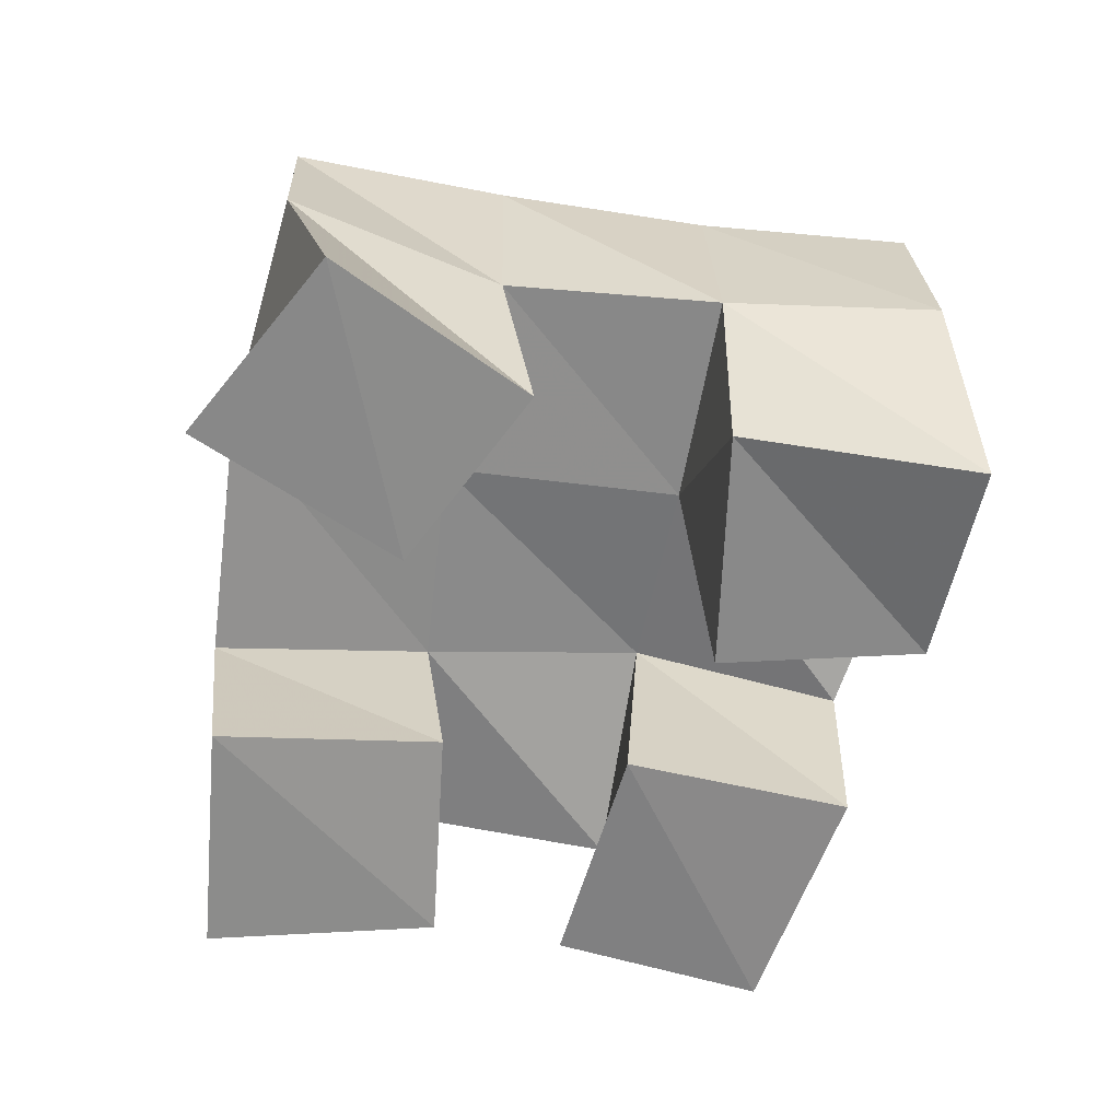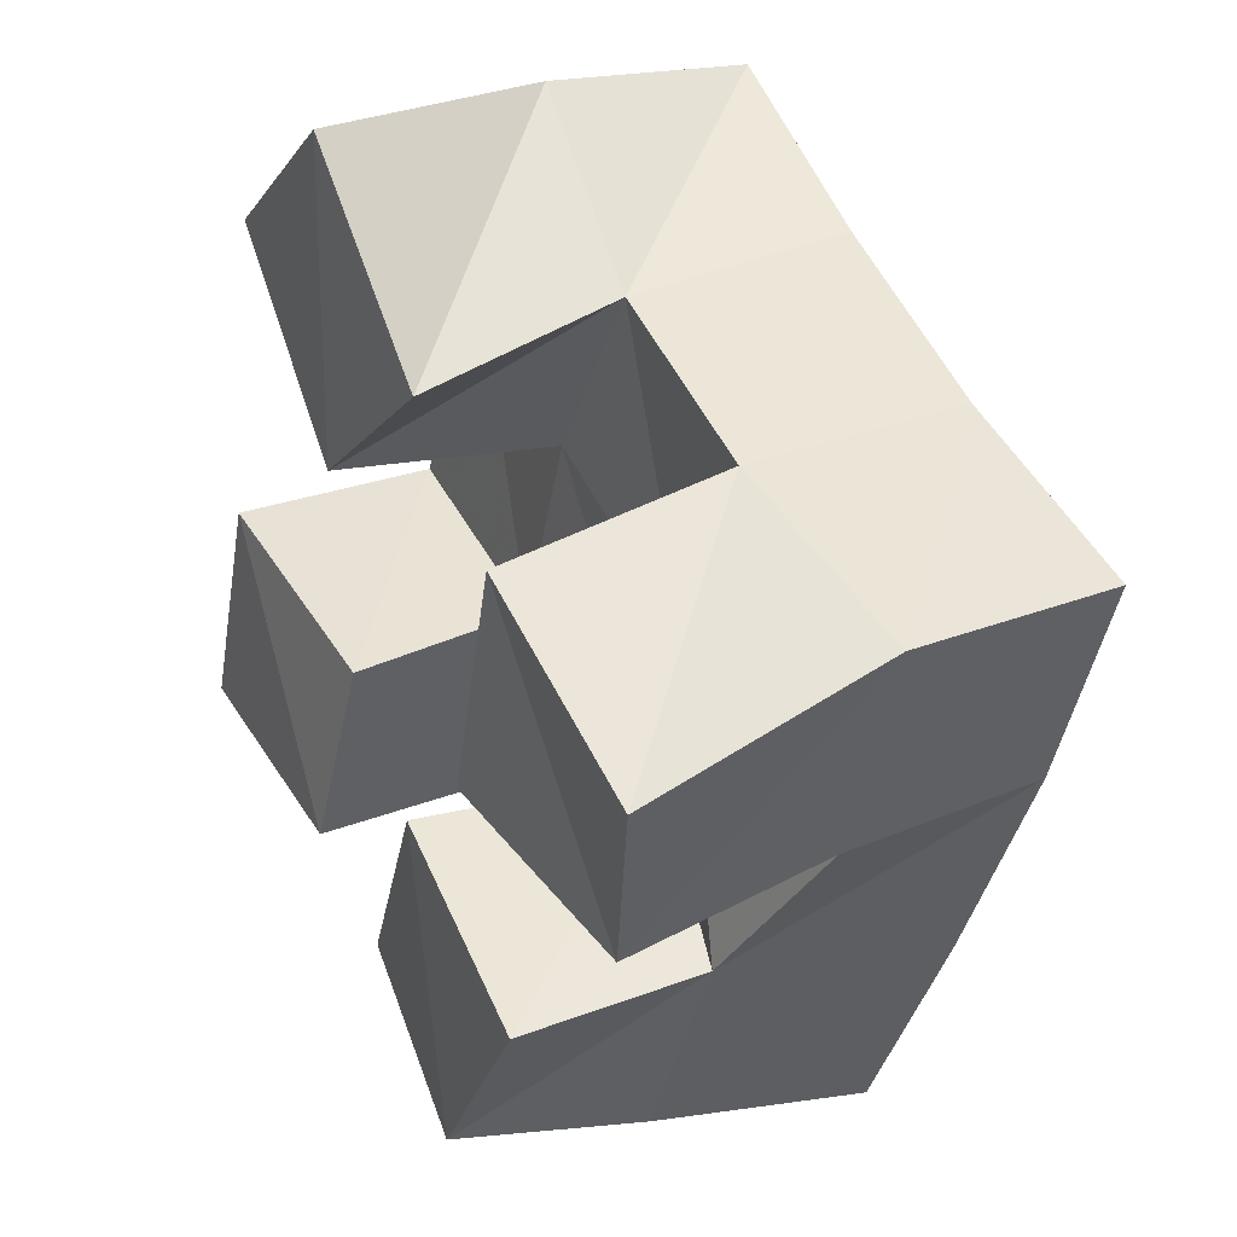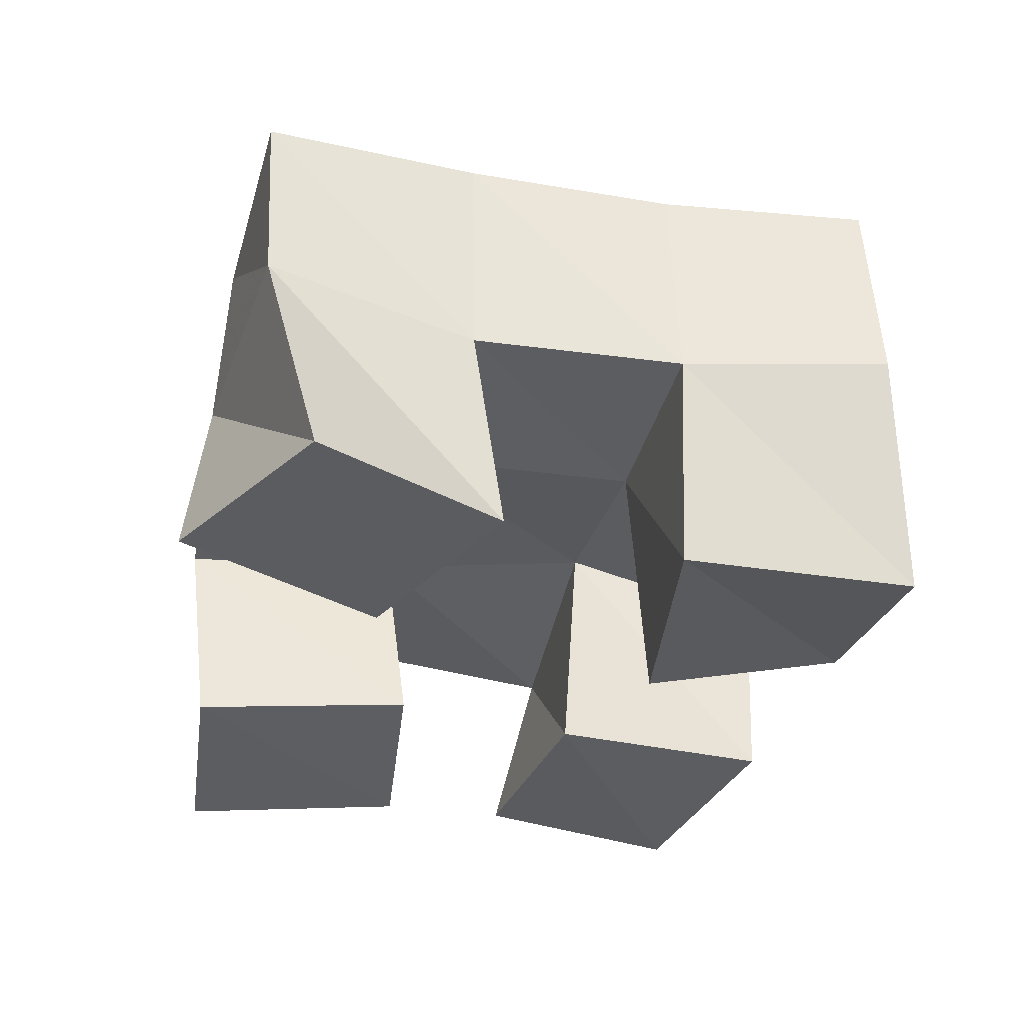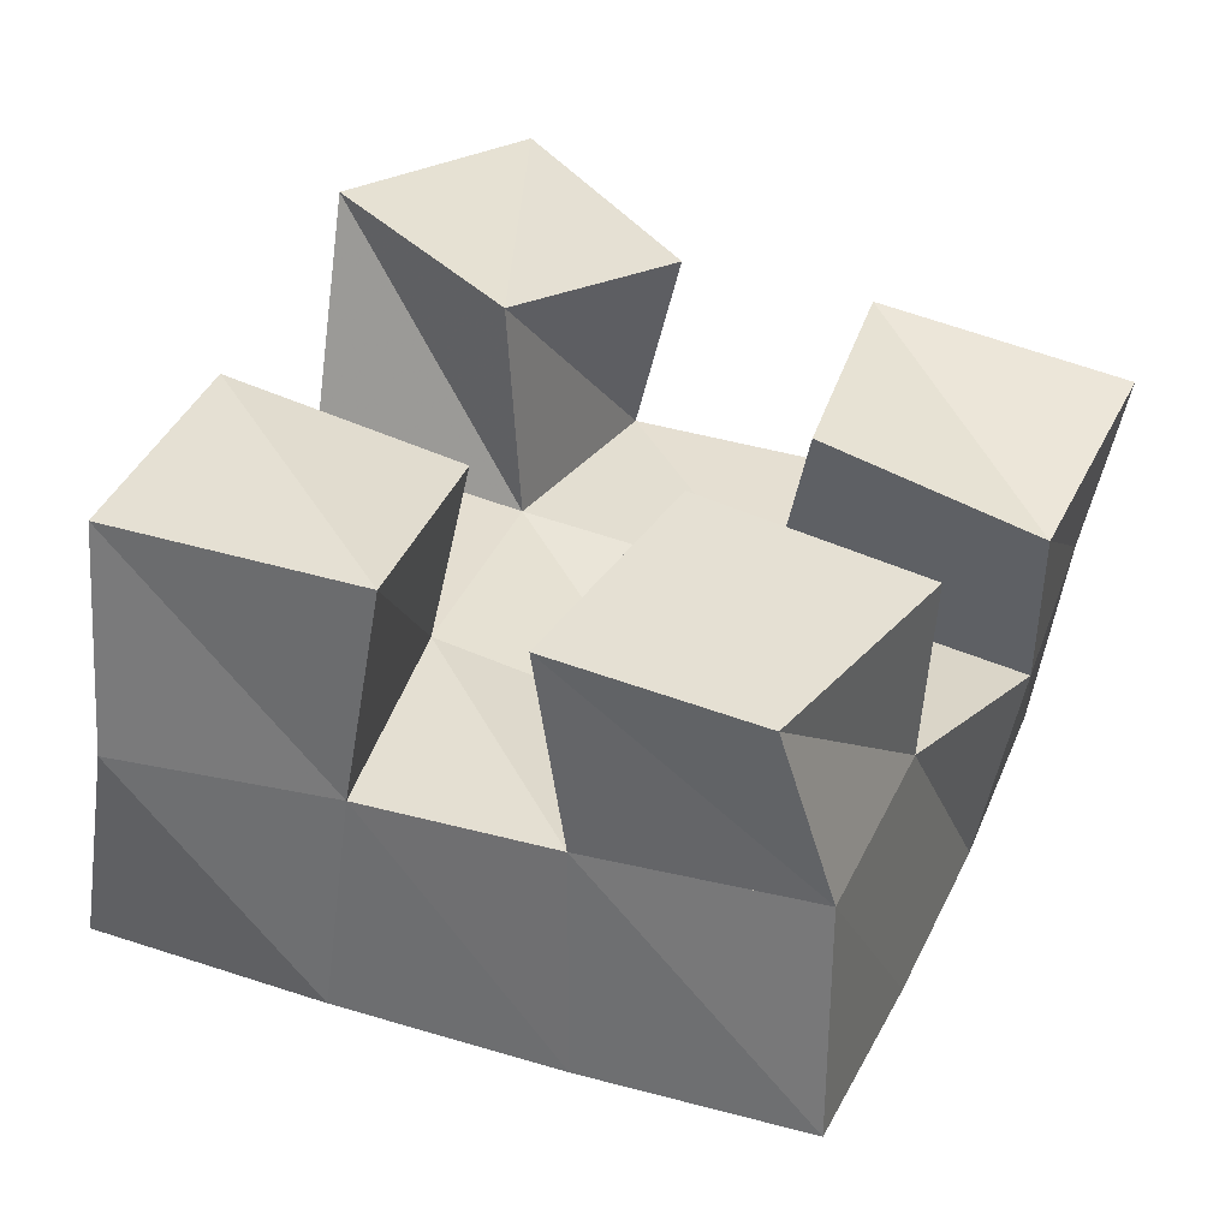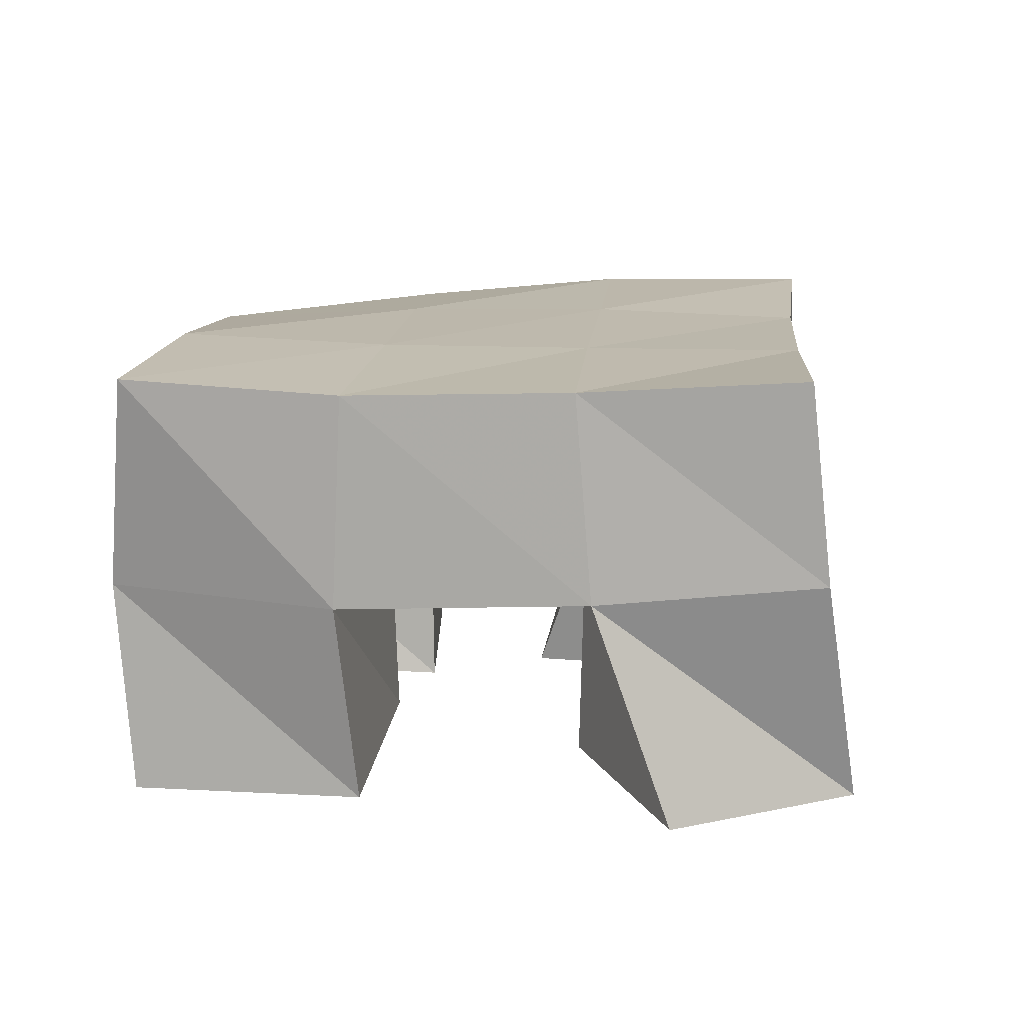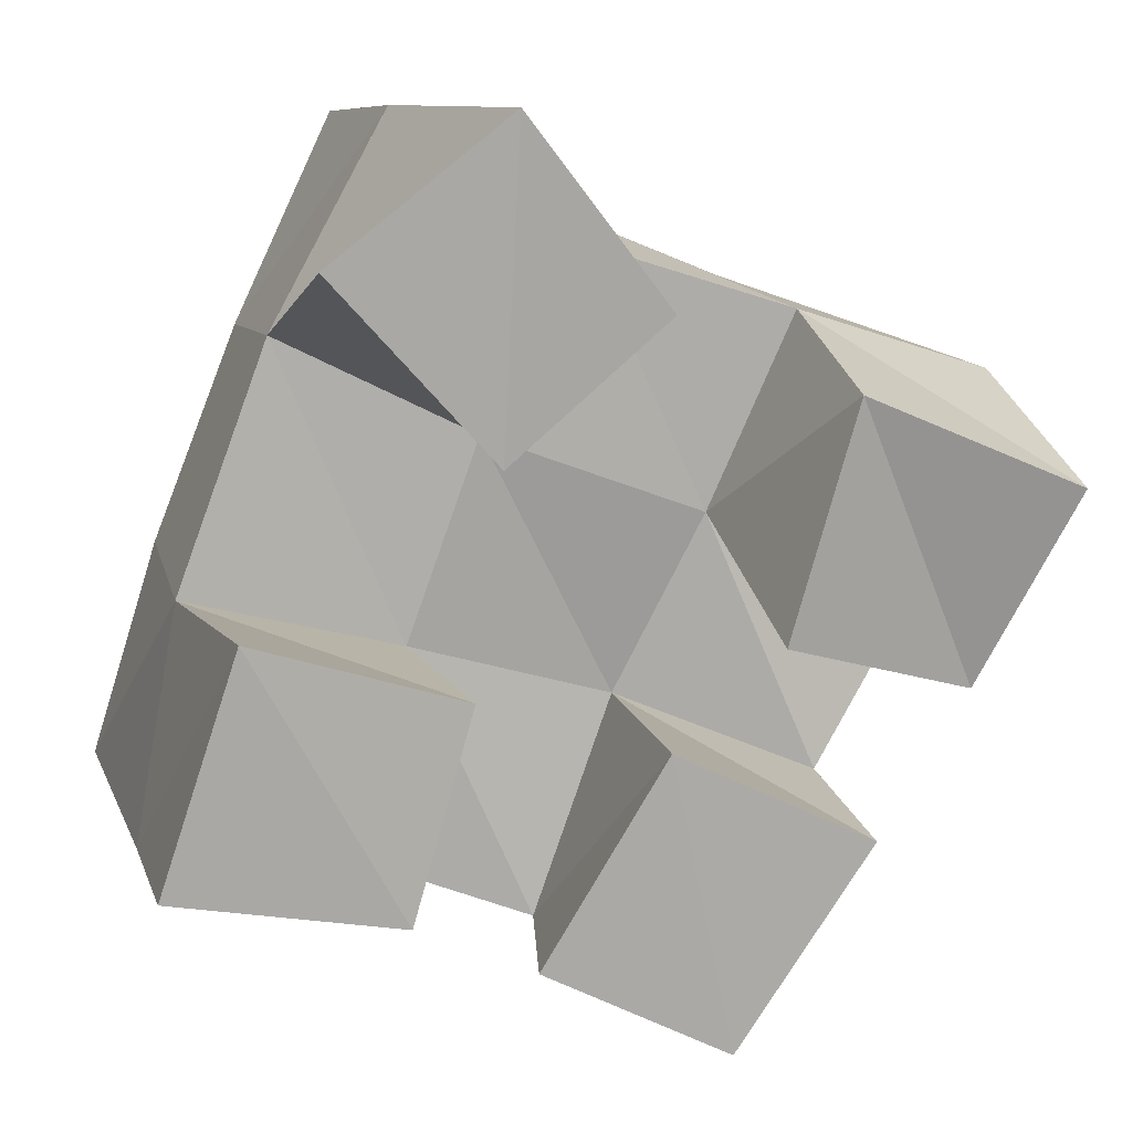
<metadata>
{"format":"obj","ext":"obj","renderer":"f3d","projection":"perspective","resolution":1024,"background":"white","views":[{"elev":-63.3,"azim":14.1,"up":"+Y"},{"elev":27.6,"azim":62.4,"up":"+Z"},{"elev":-35.7,"azim":10.8,"up":"+Y"},{"elev":-52.8,"azim":-4.9,"up":"+Z"},{"elev":15.0,"azim":-62.6,"up":"+Y"},{"elev":13.5,"azim":-15.4,"up":"+Z"}]}
</metadata>
<code>
v 2.746 0.1 -0.1736
v 2.747 0.1489 -0.1787
v 2.797 0.1023 -0.1848
v 2.793 0.1499 -0.1854
v 2.763 0.1007 -0.1228
v 2.757 0.1478 -0.125
v 2.811 0.106 -0.1397
v 2.806 0.1476 -0.1383
v 2.874 0.1 -0.1315
v 2.873 0.1481 -0.113
v 2.919 0.1096 -0.1458
v 2.924 0.1514 -0.1328
v 2.89 0.1 -0.08001
v 2.893 0.1477 -0.06922
v 2.94 0.1009 -0.102
v 2.94 0.1531 -0.08504
v 2.78 0.1 -0.05181
v 2.778 0.1505 -0.07085
v 2.816 0.1008 -0.09162
v 2.822 0.148 -0.09349
v 2.819 0.1 -0.02207
v 2.805 0.1539 -0.02476
v 2.852 0.1038 -0.06308
v 2.846 0.1496 -0.05409
v 2.823 0.1036 -0.1975
v 2.833 0.1449 -0.201
v 2.864 0.1 -0.2187
v 2.879 0.1384 -0.2179
v 2.85 0.1 -0.1516
v 2.853 0.1537 -0.154
v 2.895 0.1 -0.1744
v 2.897 0.1418 -0.1716
v 2.744 0.1985 -0.172
v 2.791 0.1998 -0.1871
v 2.759 0.1967 -0.1234
v 2.806 0.1986 -0.1396
v 2.778 0.1983 -0.0753
v 2.825 0.1987 -0.09445
v 2.801 0.2009 -0.02898
v 2.846 0.1984 -0.04936
v 2.837 0.1952 -0.2058
v 2.855 0.1983 -0.1589
v 2.873 0.199 -0.1136
v 2.891 0.1976 -0.06801
v 2.882 0.1875 -0.2253
v 2.901 0.1938 -0.1798
v 2.92 0.1989 -0.1327
v 2.937 0.1998 -0.08498
f 1 2 4
f 3 1 4
f 2 6 8
f 4 2 8
f 6 5 7
f 8 6 7
f 5 1 3
f 7 5 3
f 8 7 3
f 4 8 3
f 2 1 5
f 6 2 5
f 9 10 12
f 11 9 12
f 10 14 16
f 12 10 16
f 14 13 15
f 16 14 15
f 13 9 11
f 15 13 11
f 16 15 11
f 12 16 11
f 10 9 13
f 14 10 13
f 17 18 20
f 19 17 20
f 18 22 24
f 20 18 24
f 22 21 23
f 24 22 23
f 21 17 19
f 23 21 19
f 24 23 19
f 20 24 19
f 18 17 21
f 22 18 21
f 25 26 28
f 27 25 28
f 26 30 32
f 28 26 32
f 30 29 31
f 32 30 31
f 29 25 27
f 31 29 27
f 32 31 27
f 28 32 27
f 26 25 29
f 30 26 29
f 2 33 34
f 4 2 34
f 33 35 36
f 34 33 36
f 35 6 8
f 36 35 8
f 6 2 4
f 8 6 4
f 36 8 4
f 34 36 4
f 33 2 6
f 35 33 6
f 6 35 36
f 8 6 36
f 35 37 38
f 36 35 38
f 37 18 20
f 38 37 20
f 18 6 8
f 20 18 8
f 38 20 8
f 36 38 8
f 35 6 18
f 37 35 18
f 18 37 38
f 20 18 38
f 37 39 40
f 38 37 40
f 39 22 24
f 40 39 24
f 22 18 20
f 24 22 20
f 40 24 20
f 38 40 20
f 37 18 22
f 39 37 22
f 4 34 41
f 26 4 41
f 34 36 42
f 41 34 42
f 36 8 30
f 42 36 30
f 8 4 26
f 30 8 26
f 42 30 26
f 41 42 26
f 34 4 8
f 36 34 8
f 8 36 42
f 30 8 42
f 36 38 43
f 42 36 43
f 38 20 10
f 43 38 10
f 20 8 30
f 10 20 30
f 43 10 30
f 42 43 30
f 36 8 20
f 38 36 20
f 20 38 43
f 10 20 43
f 38 40 44
f 43 38 44
f 40 24 14
f 44 40 14
f 24 20 10
f 14 24 10
f 44 14 10
f 43 44 10
f 38 20 24
f 40 38 24
f 26 41 45
f 28 26 45
f 41 42 46
f 45 41 46
f 42 30 32
f 46 42 32
f 30 26 28
f 32 30 28
f 46 32 28
f 45 46 28
f 41 26 30
f 42 41 30
f 30 42 46
f 32 30 46
f 42 43 47
f 46 42 47
f 43 10 12
f 47 43 12
f 10 30 32
f 12 10 32
f 47 12 32
f 46 47 32
f 42 30 10
f 43 42 10
f 10 43 47
f 12 10 47
f 43 44 48
f 47 43 48
f 44 14 16
f 48 44 16
f 14 10 12
f 16 14 12
f 48 16 12
f 47 48 12
f 43 10 14
f 44 43 14

</code>
